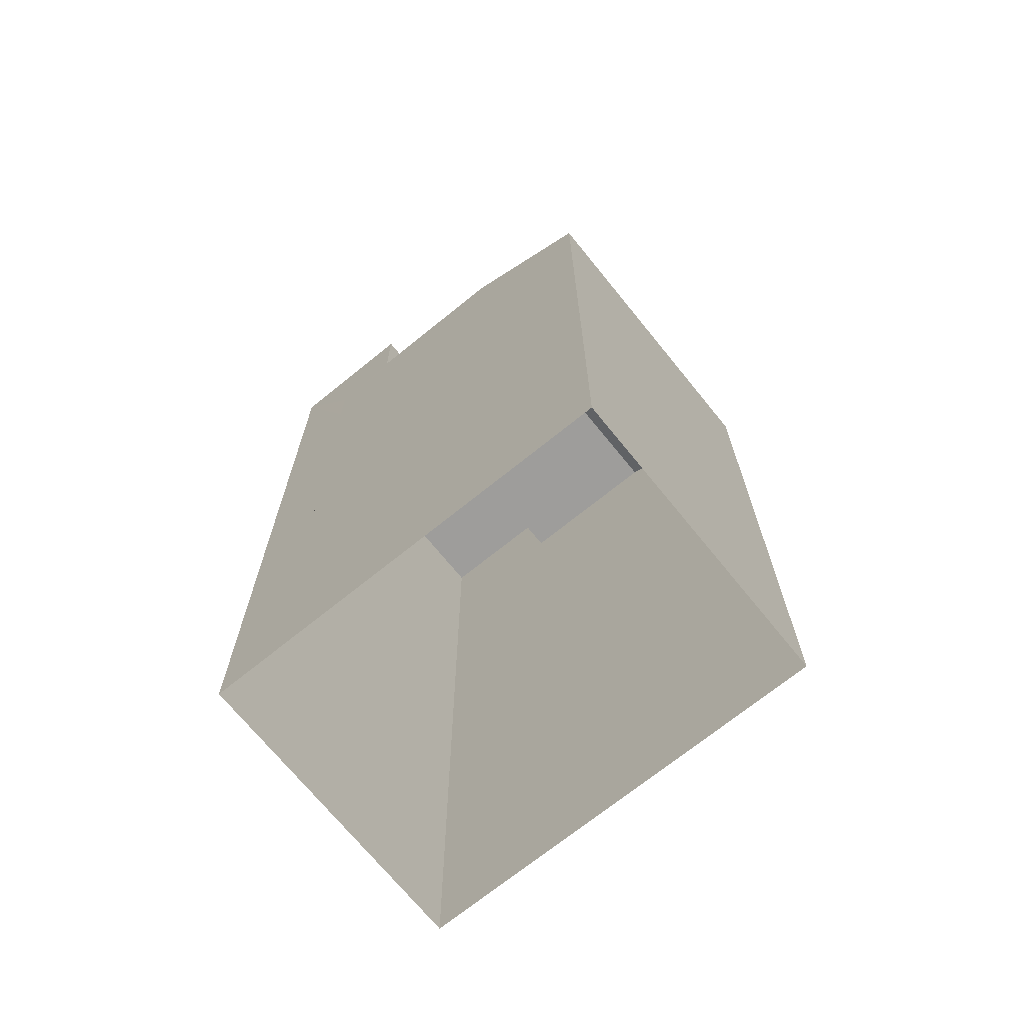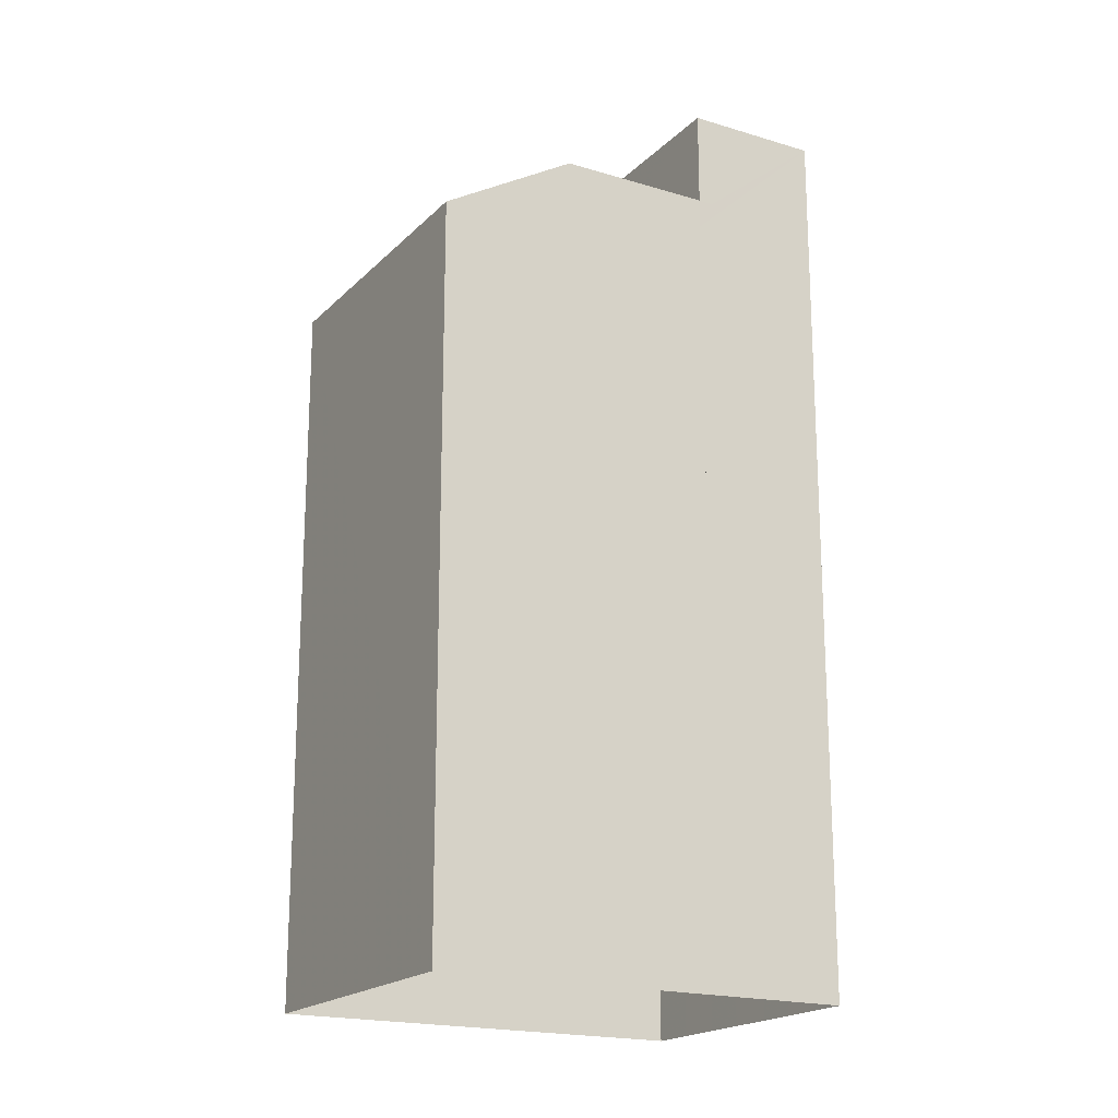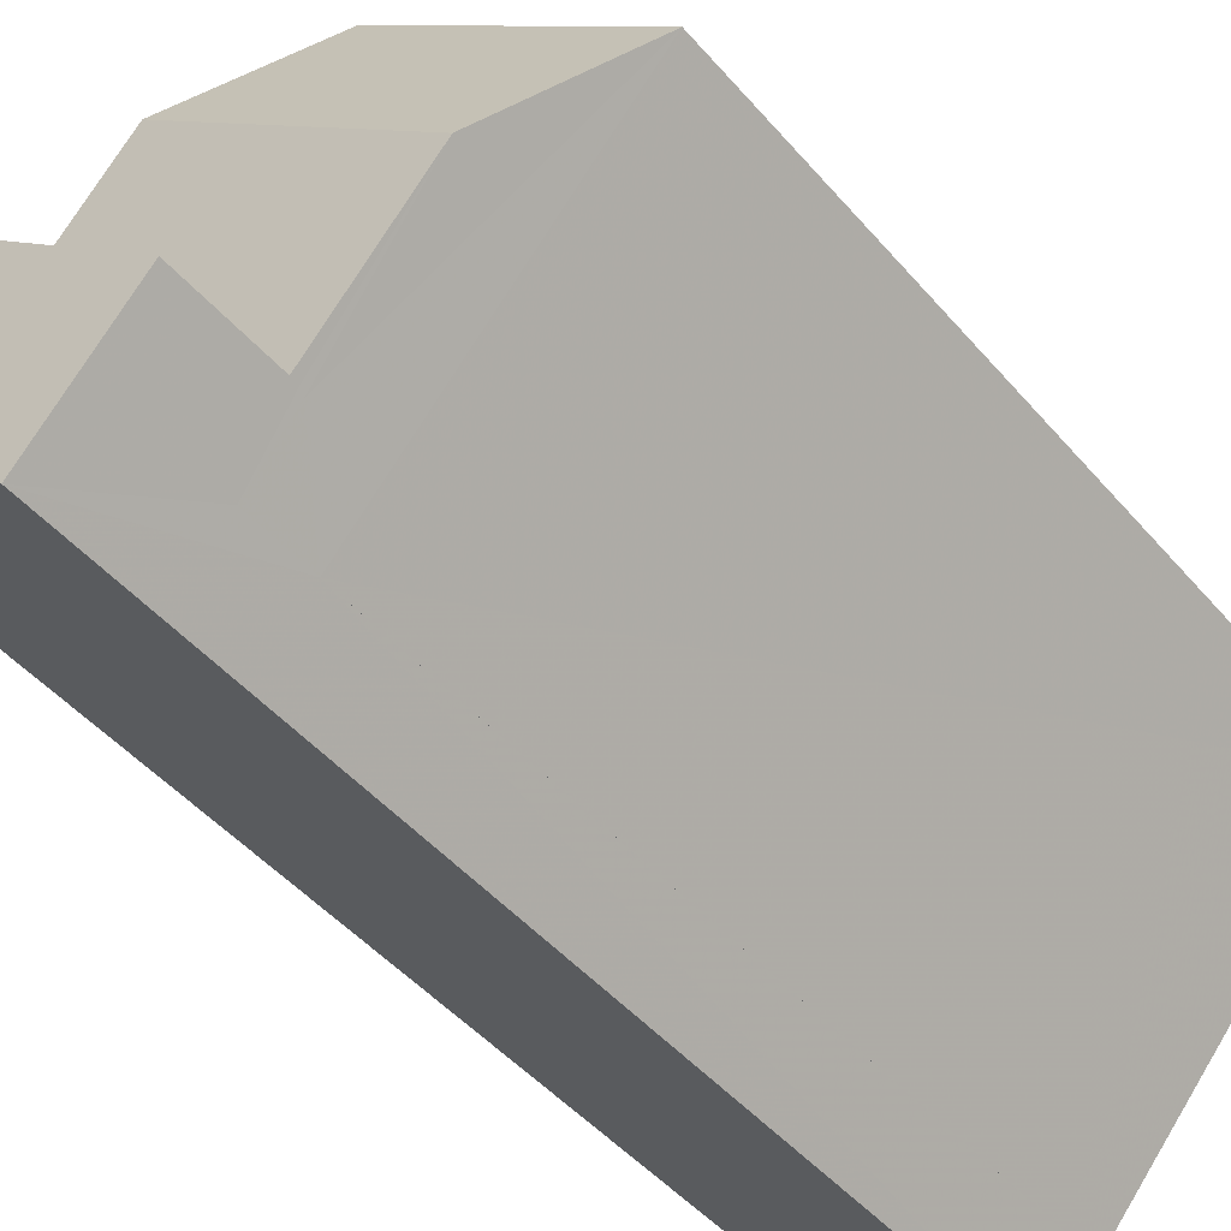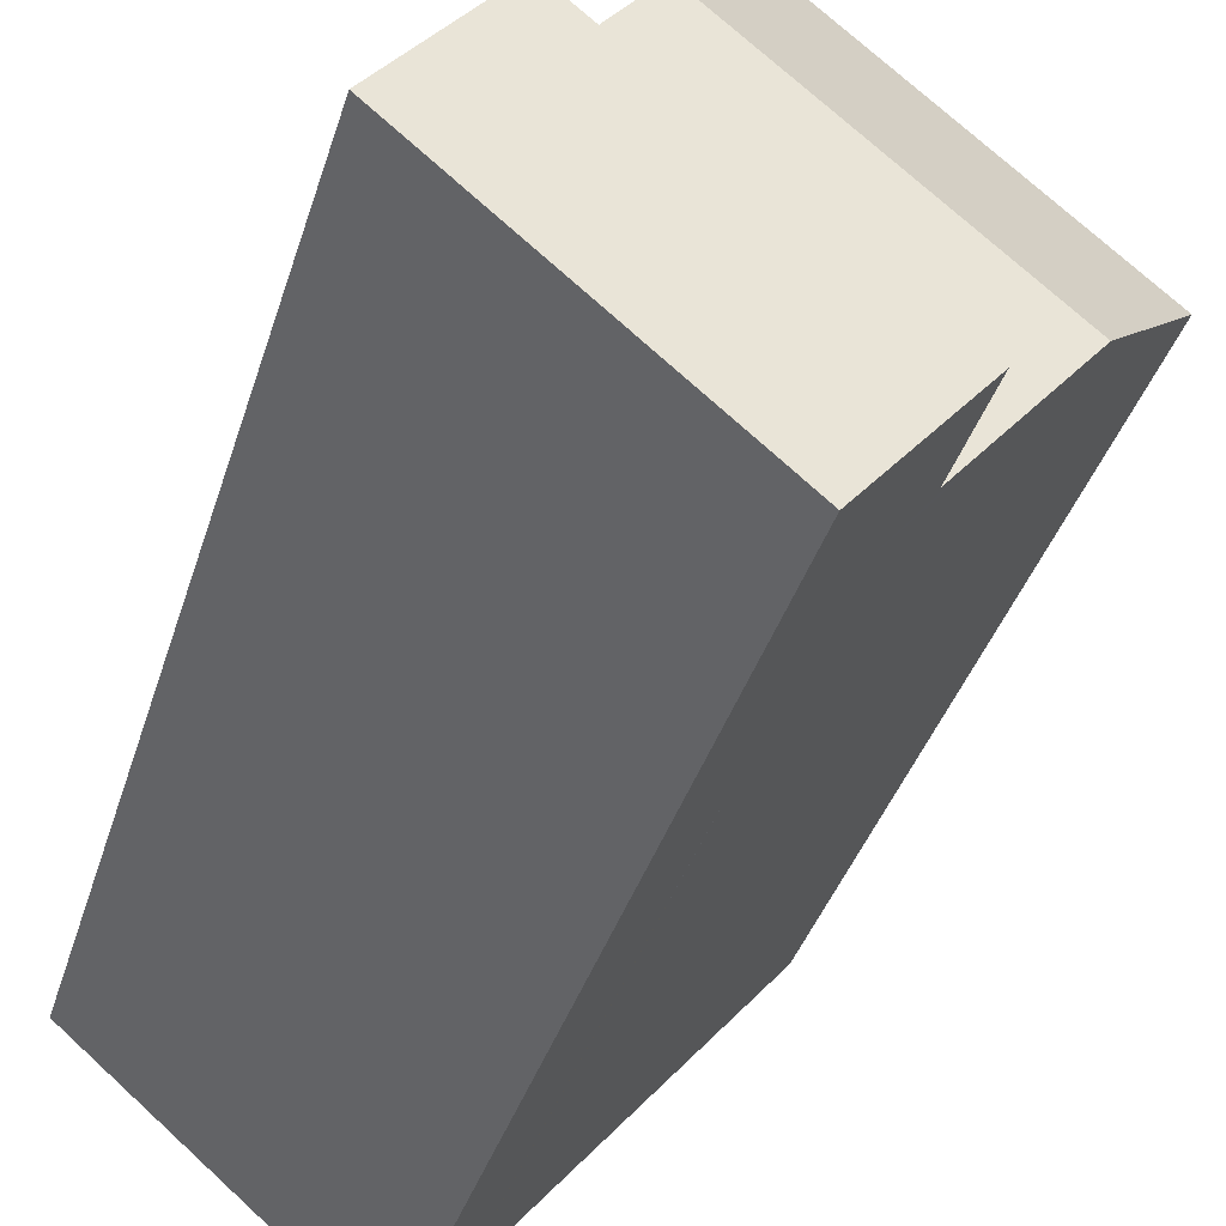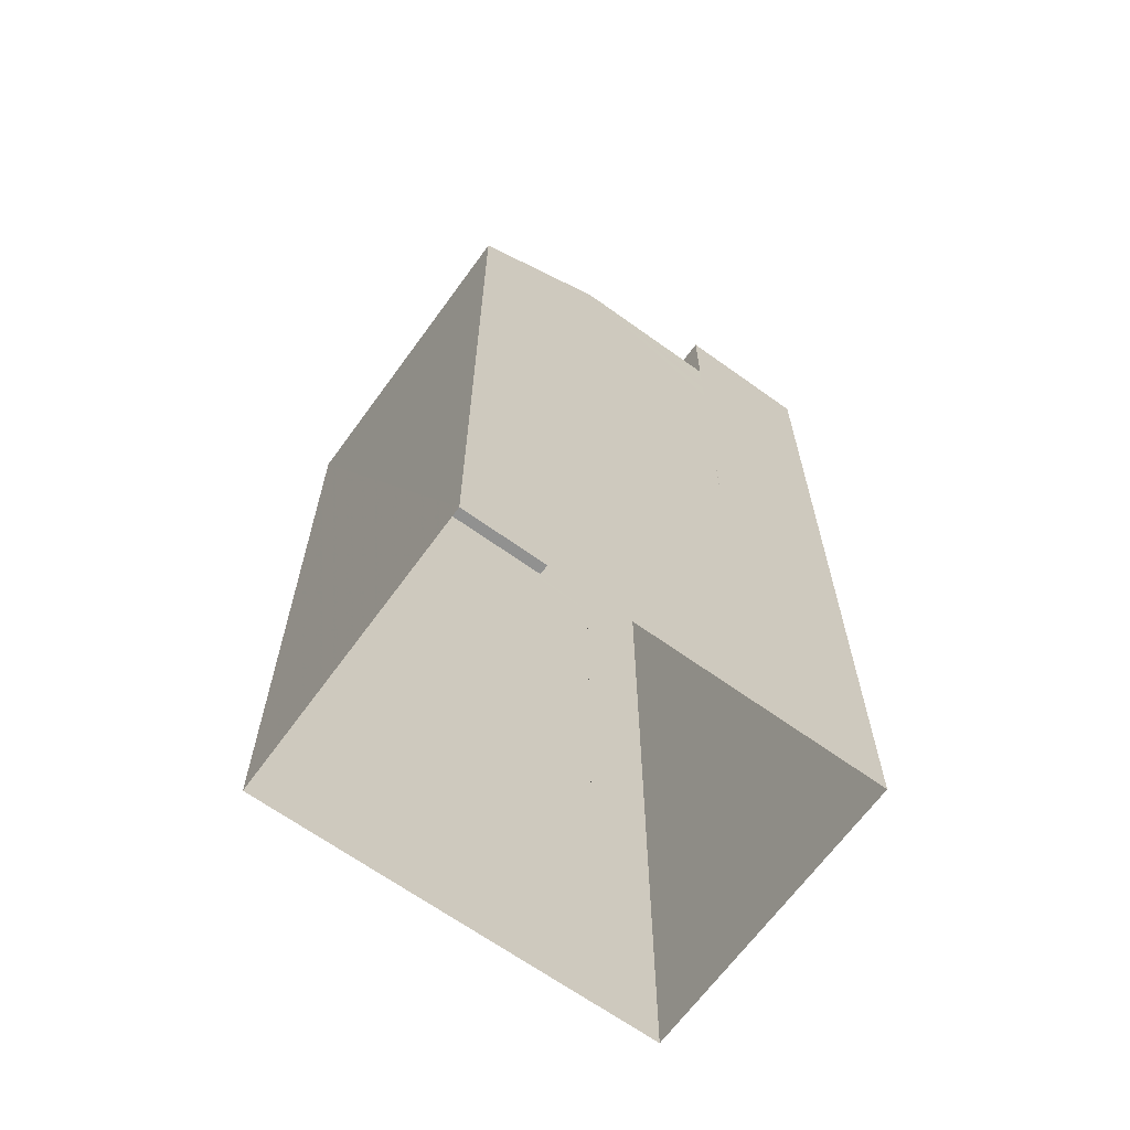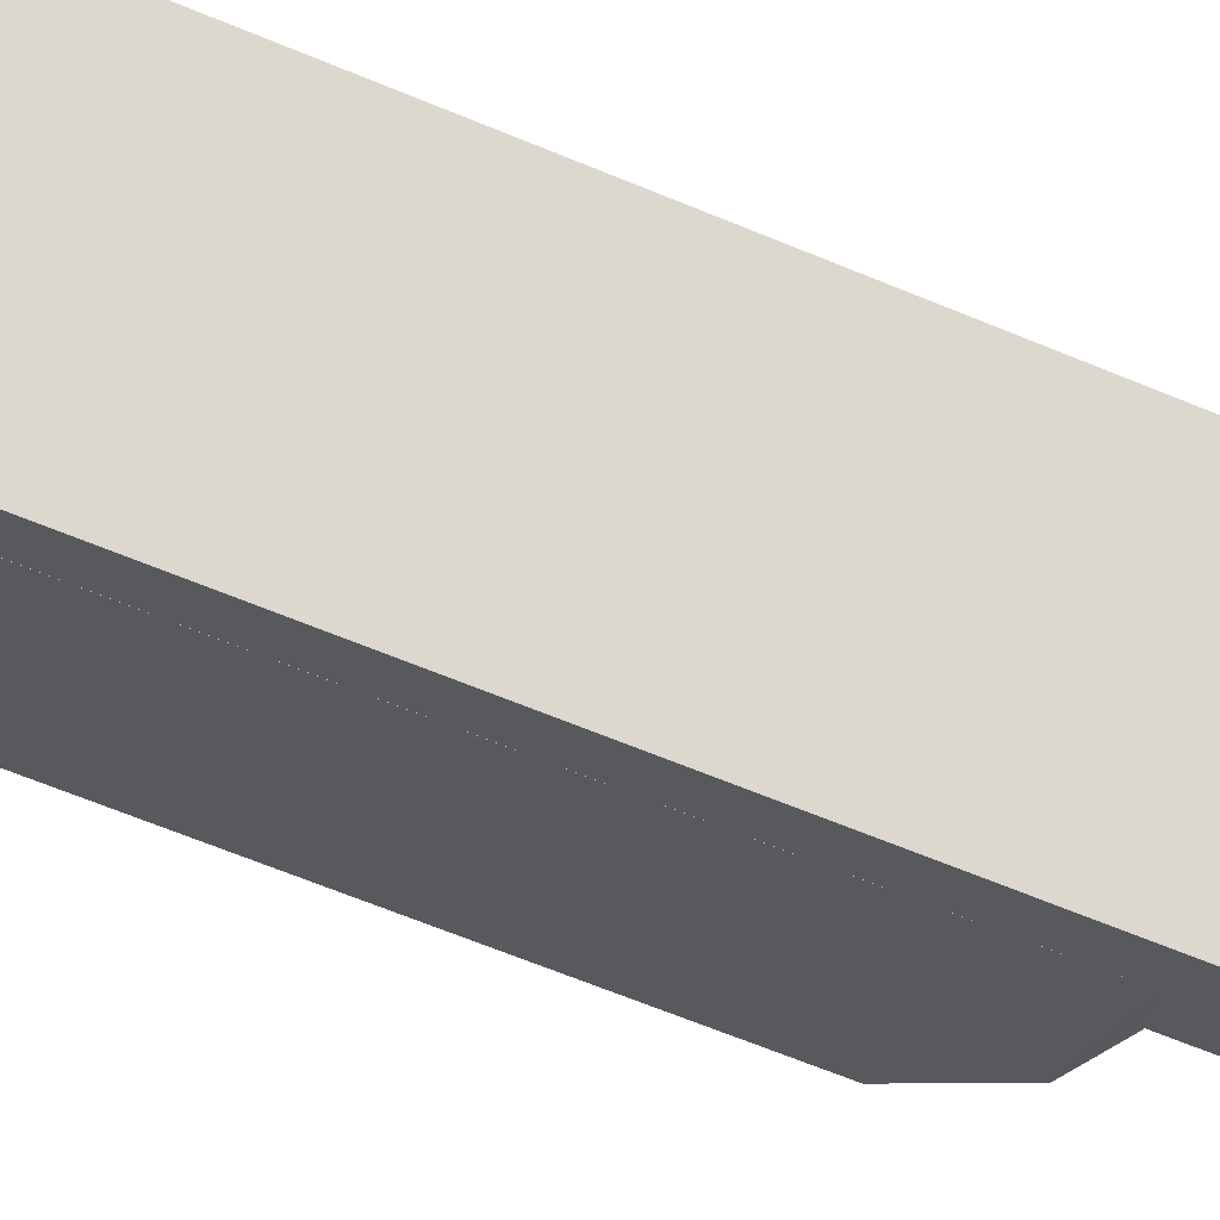
<metadata>
{"format":"obj","ext":"obj","renderer":"f3d","projection":"perspective","resolution":1024,"background":"white","views":[{"elev":-70.5,"azim":88.6,"up":"+Z"},{"elev":-19.1,"azim":-160.4,"up":"+Z"},{"elev":-45.5,"azim":37.5,"up":"+Y"},{"elev":-36.1,"azim":-15.7,"up":"+Y"},{"elev":-65.9,"azim":-166.3,"up":"+Z"},{"elev":-70.6,"azim":-111.9,"up":"+Y"}]}
</metadata>
<code>
v -6406 -3.647e+04 3.902
v -6400 -3.647e+04 3.898
v -6411 -3.648e+04 3.901
v -6406 -3.648e+04 3.898
v -6406 -3.648e+04 3.898
v -6414 -3.648e+04 3.901
v -6407 -3.648e+04 3.898
v -6406 -3.647e+04 23.87
v -6402 -3.648e+04 26.03
v -6400 -3.647e+04 23.87
v -6409 -3.647e+04 26.03
v -6411 -3.648e+04 26.03
v -6405 -3.648e+04 26.03
v -6414 -3.648e+04 28.67
v -6407 -3.648e+04 28.67
v -6405 -3.648e+04 28.67
v -6411 -3.648e+04 28.67
v -6406 -3.648e+04 23.86
v -6406 -3.648e+04 23.86
v -6411 -3.648e+04 23.87
v -6405 -3.648e+04 25.81
v -6405 -3.648e+04 25.64
v -6406 -3.648e+04 25.58
v -6411 -3.648e+04 24.53
v -6411 -3.648e+04 25.22
v -6412 -3.648e+04 26.03
f 1 2 3
f 2 4 5
f 3 5 6
f 6 5 7
f 3 2 5
f 8 9 10
f 11 9 8
f 9 12 13
f 9 11 12
f 14 15 16
f 17 14 16
f 2 18 4
f 2 10 18
f 19 4 18
f 19 5 4
f 10 2 1
f 8 10 1
f 20 8 1
f 3 20 1
f 13 21 9
f 22 10 9
f 21 22 9
f 18 22 23
f 18 10 22
f 23 19 18
f 20 11 8
f 20 24 11
f 24 25 11
f 25 12 11
f 26 12 25
f 15 7 19
f 23 16 15
f 5 19 7
f 23 21 16
f 23 22 21
f 15 19 23
f 15 6 7
f 15 14 6
f 17 12 26
f 17 26 14
f 14 25 6
f 25 3 6
f 26 25 14
f 25 20 3
f 25 24 20
f 21 13 16
f 16 13 17
f 13 12 17

</code>
